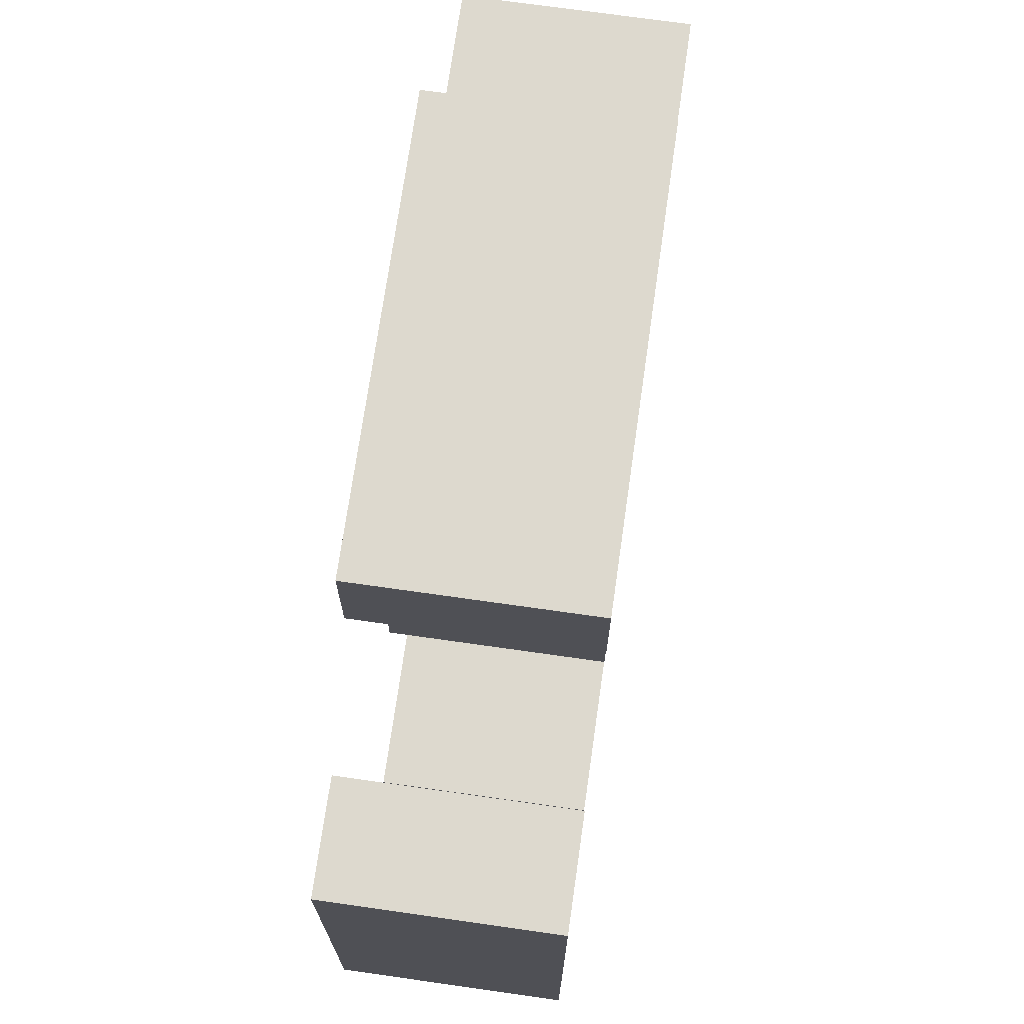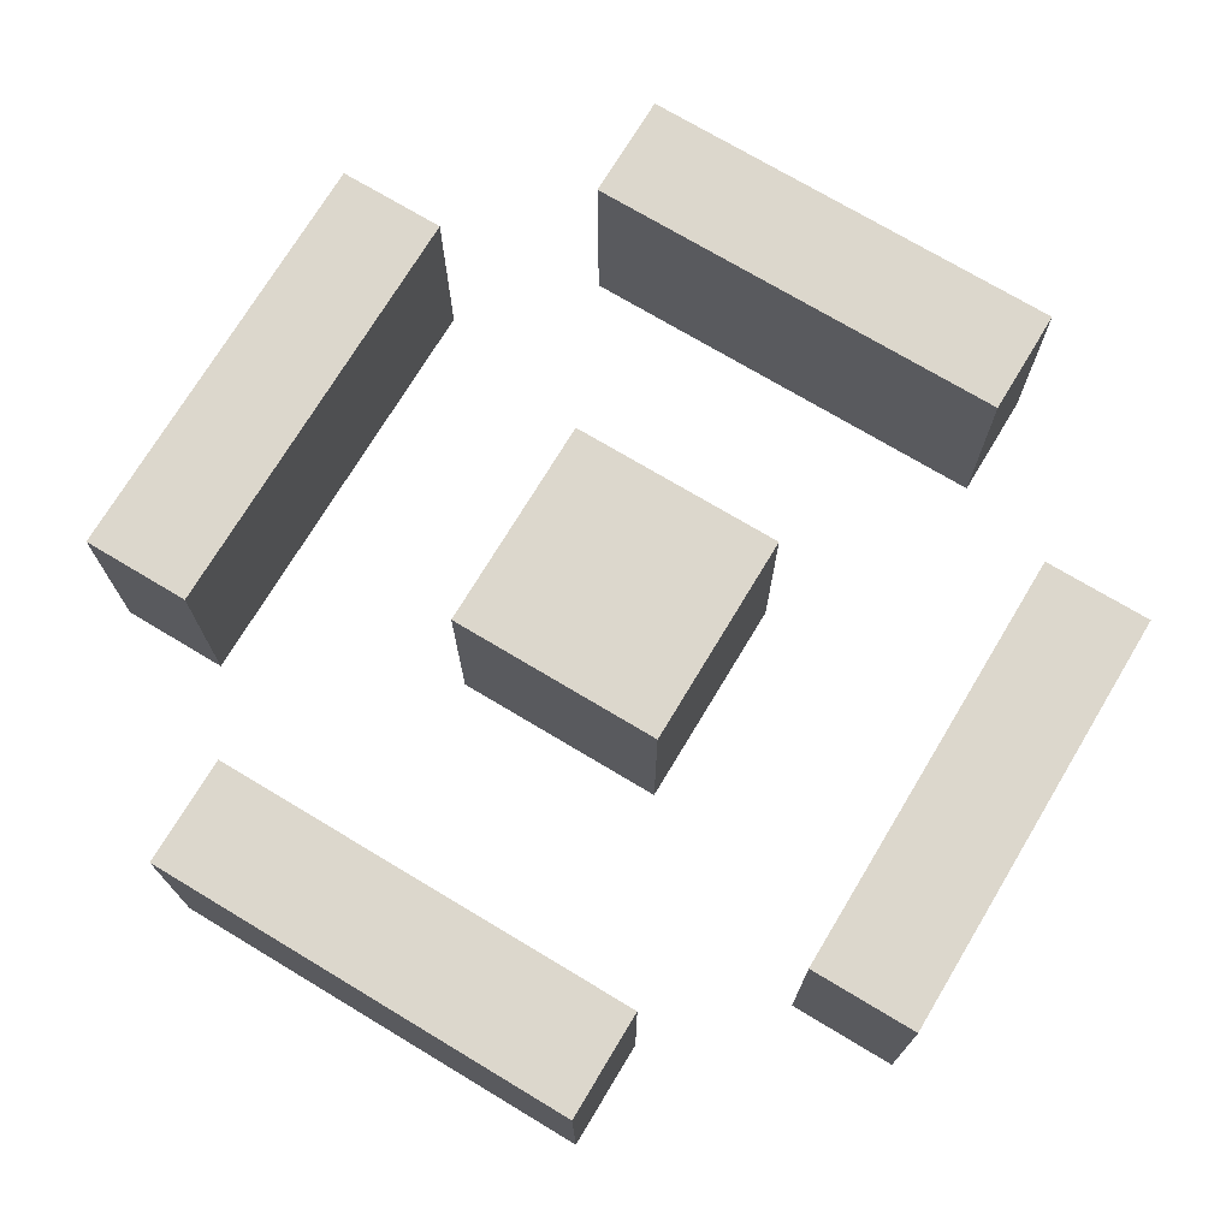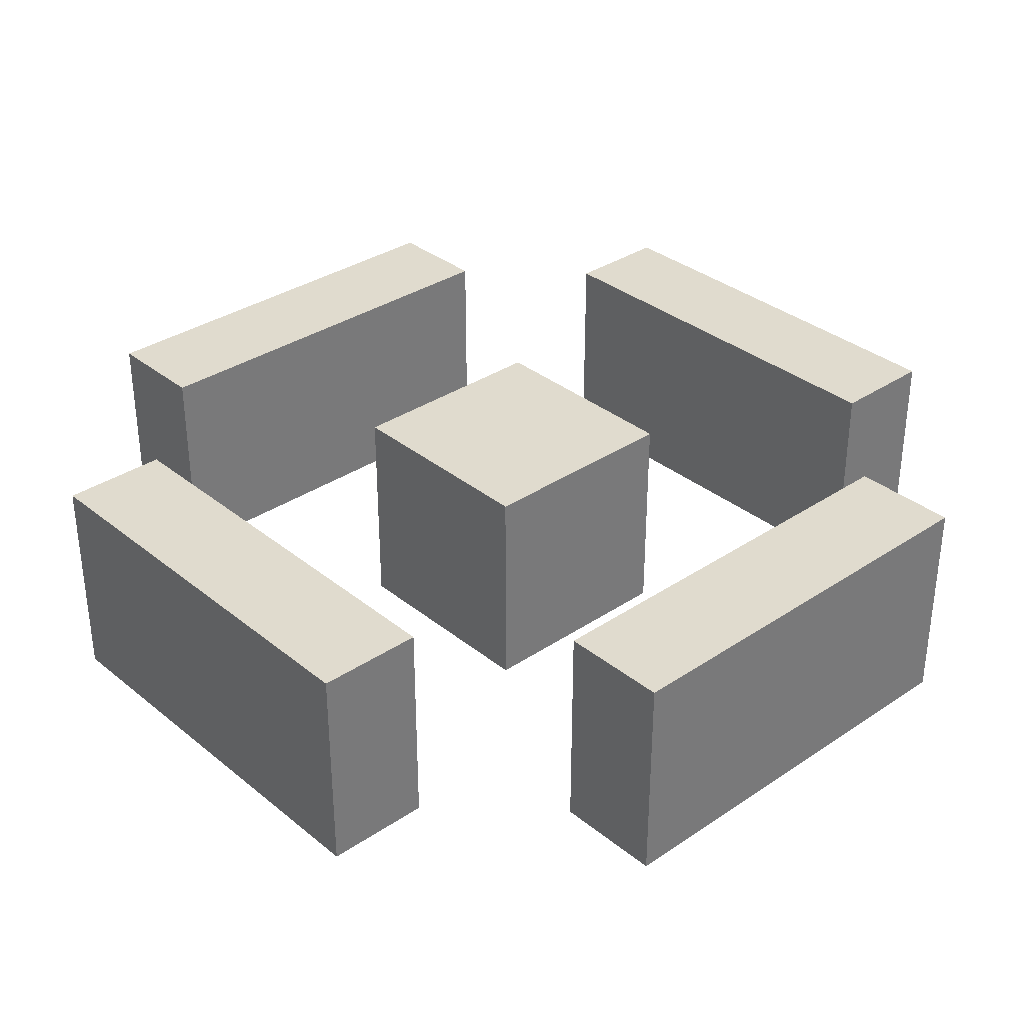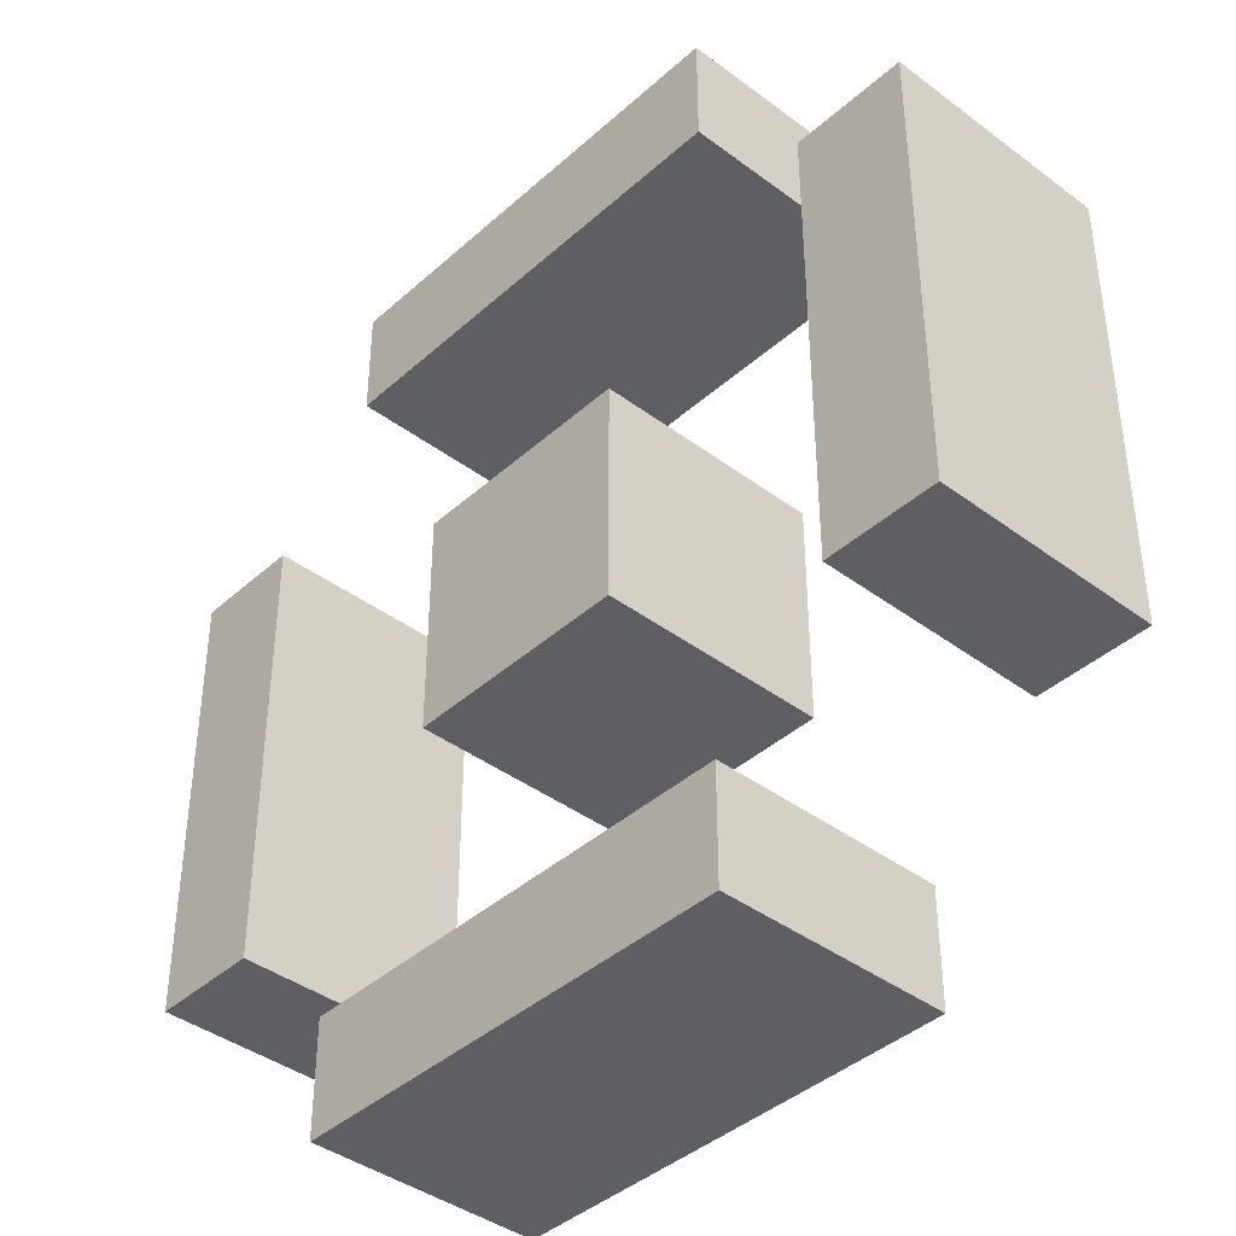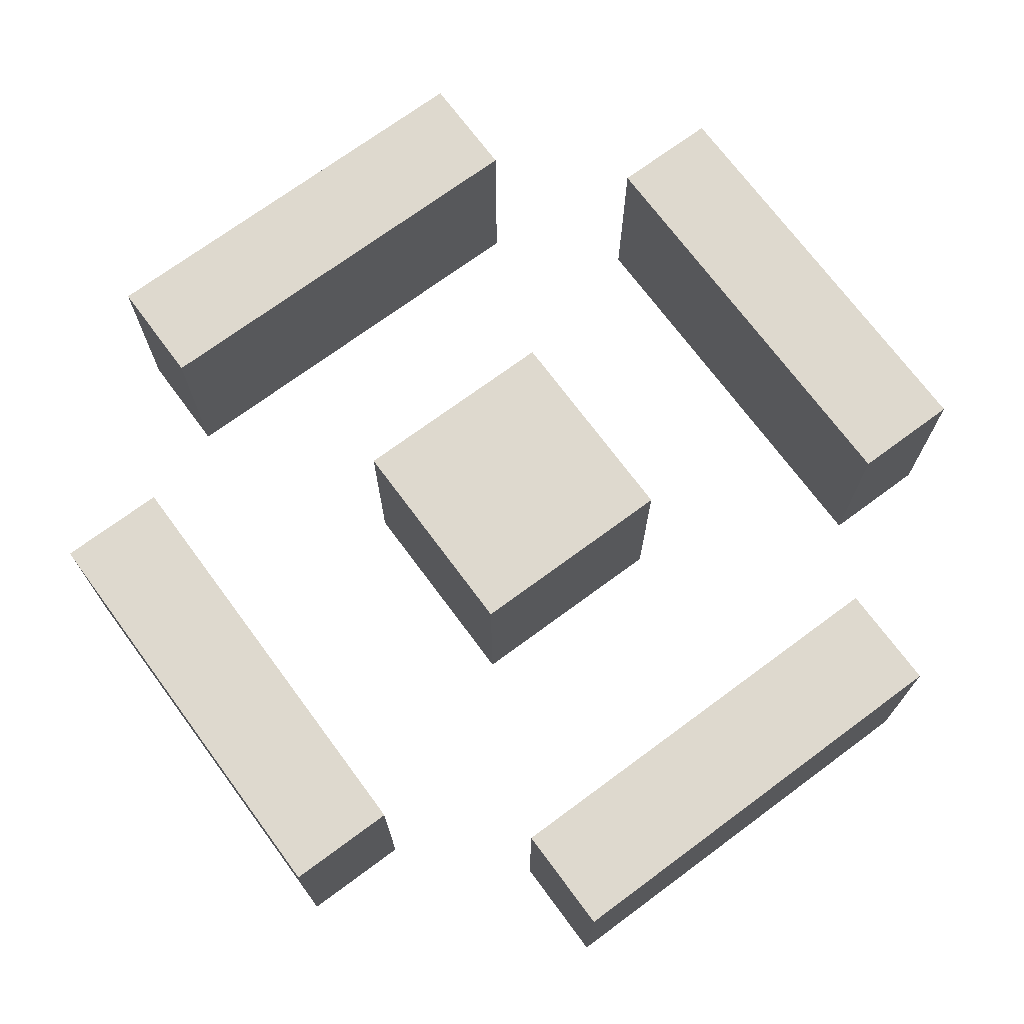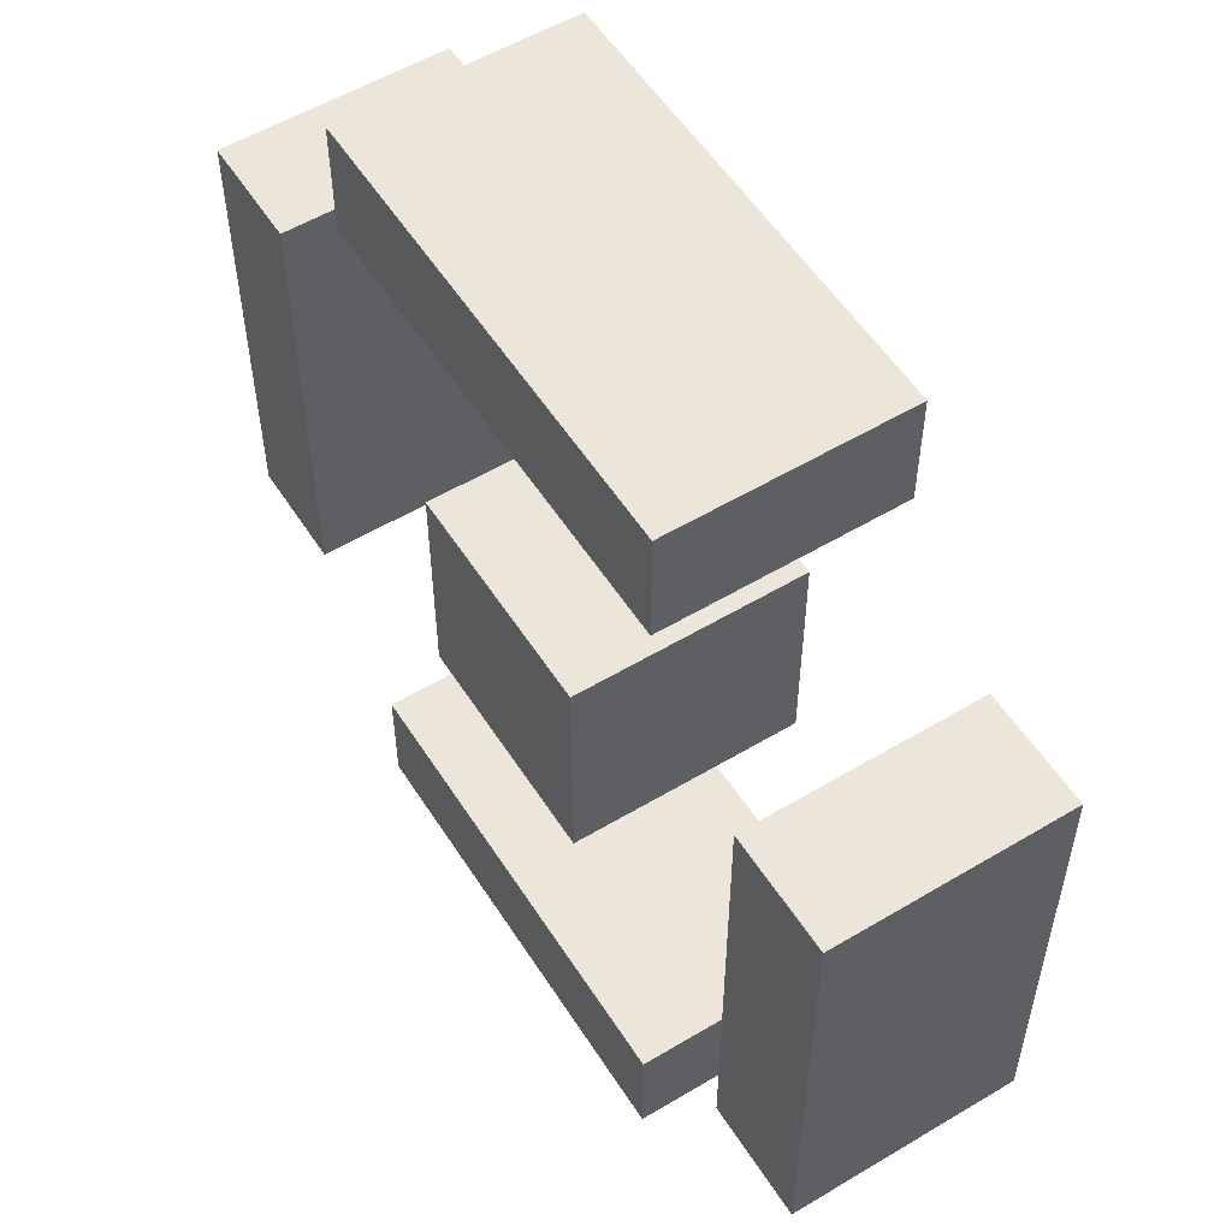
<metadata>
{"format":"obj","ext":"obj","renderer":"f3d","projection":"perspective","resolution":1024,"background":"white","views":[{"elev":71.8,"azim":98.1,"up":"+Y"},{"elev":72.9,"azim":-59.0,"up":"+Z"},{"elev":33.7,"azim":137.6,"up":"+Z"},{"elev":-40.5,"azim":-132.5,"up":"+Y"},{"elev":71.6,"azim":53.5,"up":"+Z"},{"elev":55.3,"azim":-122.2,"up":"+Y"}]}
</metadata>
<code>
o Plane
v -0.25 0 -0.5026
v -1 -0.25 -0.5026
v 0.25 0 -0.5026
v -0.75 -0.25 -0.5026
v 0 1 0
v 0 -1 0
v -1 0 0
v 1 0 0
v 0 0 0
v 0.5 -1 0
v 0.5 1 0
v -1 0.5005 -0.5026
v -0.5 1 0
v -0.5 -1 0
v -1 0 -0.5026
v -0.25 -1 0
v -0.25 0 0
v -0.25 1 0
v 0.25 1 0
v 0.25 -1 0
v 0.25 0 0
v -1 -0.5 -0.5026
v 0.7533 0 0
v 0.25 -1 -0.5026
v -0.25 -1 -0.5026
v 0.7533 -0.25 -0.5026
v -0.75 0 0
v 1 0.5005 0
v 0.5 1 -0.5026
v -1 0.5005 0
v 1 0.5005 -0.5026
v 0.5 -1 -0.5026
v 0 0 -0.5026
v 1 0 -0.5026
v 0.7533 0.5005 0
v -0.75 0.5005 0
v -1 -0.5 0
v 1 -0.5 0
v 0 -0.25 -0.5026
v 1 -0.25 -0.5026
v -0.75 -0.5 -0.5026
v 0.7533 -0.5 -0.5026
v 1 -0.5 -0.5026
v 0.7533 -0.5 0
v -0.75 -0.5 0
v 1 -0.25 0
v 0 -0.25 0
v -0.75 0 -0.5026
v 0 -1 -0.5026
v -0.25 -0.25 0
v 0.25 -0.25 0
v 0.7533 -0.25 0
v -0.75 -0.25 0
v -1 -0.25 0
v -1 0.2502 0
v 1 0.2502 0
v 0 0.2502 0
v 0.7533 0 -0.5026
v 0 1 -0.5026
v -0.25 0.2502 0
v 0.25 0.2502 0
v 0.7533 0.2502 0
v -0.75 0.2502 0
v 0.25 1 -0.5026
v 0 0.7502 0
v 0.5 0.7502 0
v -0.5 0.7502 0
v -0.25 0.7502 0
v 0.25 0.7502 0
v -0.25 1 -0.5026
v -0.5 -1 -0.5026
v -0.5 1 -0.5026
v 0.25 -0.25 -0.5026
v 0.7533 0.5005 -0.5026
v 0 -0.75 0
v 0.5 -0.75 0
v -0.5 -0.75 0
v -0.25 -0.75 0
v 0.25 -0.75 0
v -0.75 0.5005 -0.5026
v -0.25 -0.25 -0.5026
v -1 0.2502 -0.5026
v 1 0.2502 -0.5026
v 0 0.2502 -0.5026
v -0.25 0.2502 -0.5026
v 0.25 0.2502 -0.5026
v 0.7533 0.2502 -0.5026
v -0.75 0.2502 -0.5026
v 0 0.7502 -0.5026
v 0.5 0.7502 -0.5026
v -0.5 0.7502 -0.5026
v -0.25 0.7502 -0.5026
v 0.25 0.7502 -0.5026
v 0 -0.75 -0.5026
v 0.5 -0.75 -0.5026
v -0.5 -0.75 -0.5026
v -0.25 -0.75 -0.5026
v 0.25 -0.75 -0.5026
f 19 64 59 5
f 78 16 6 75
f 60 17 9 57
f 62 23 8 56
f 53 4 48 27
f 79 20 10 76
f 87 83 34 58
f 79 98 94 75
f 97 94 49 25
f 77 14 16 78
f 75 6 20 79
f 57 9 21 61
f 30 12 82 55
f 69 93 90 66
f 60 85 1 17
f 55 7 27 63
f 1 33 39 81
f 59 64 93 89
f 2 4 41 22
f 96 97 25 71
f 33 3 73 39
f 72 70 92 91
f 74 31 83 87
f 82 88 48 15
f 54 37 45 53
f 57 84 85 60
f 51 73 3 21
f 6 49 24 20
f 37 22 41 45
f 66 90 29 11
f 45 41 4 53
f 52 44 38 46
f 23 52 46 8
f 17 50 47 9
f 8 34 83 56
f 98 95 32 24
f 85 84 33 1
f 9 47 51 21
f 17 1 81 50
f 7 54 53 27
f 30 55 63 36
f 68 92 89 65
f 26 40 43 42
f 94 98 24 49
f 84 86 3 33
f 20 24 32 10
f 35 62 56 28
f 58 34 40 26
f 18 68 65 5
f 64 29 90 93
f 19 69 66 11
f 15 48 4 2
f 13 67 68 18
f 5 65 69 19
f 70 59 89 92
f 12 80 88 82
f 18 70 72 13
f 56 83 31 28
f 65 89 93 69
f 52 26 42 44
f 7 15 2 54
f 67 91 92 68
f 28 31 74 35
f 11 29 64 19
f 78 97 96 77
f 16 25 49 6
f 21 3 86 61
f 54 2 22 37
f 50 81 39 47
f 62 87 58 23
f 13 72 91 67
f 76 95 98 79
f 55 82 15 7
f 27 48 88 63
f 75 94 97 78
f 44 42 43 38
f 46 40 34 8
f 14 71 25 16
f 35 74 87 62
f 38 43 40 46
f 23 58 26 52
f 10 32 95 76
f 47 39 73 51
f 63 88 80 36
f 61 86 84 57
f 77 96 71 14
f 5 59 70 18
f 36 80 12 30

</code>
